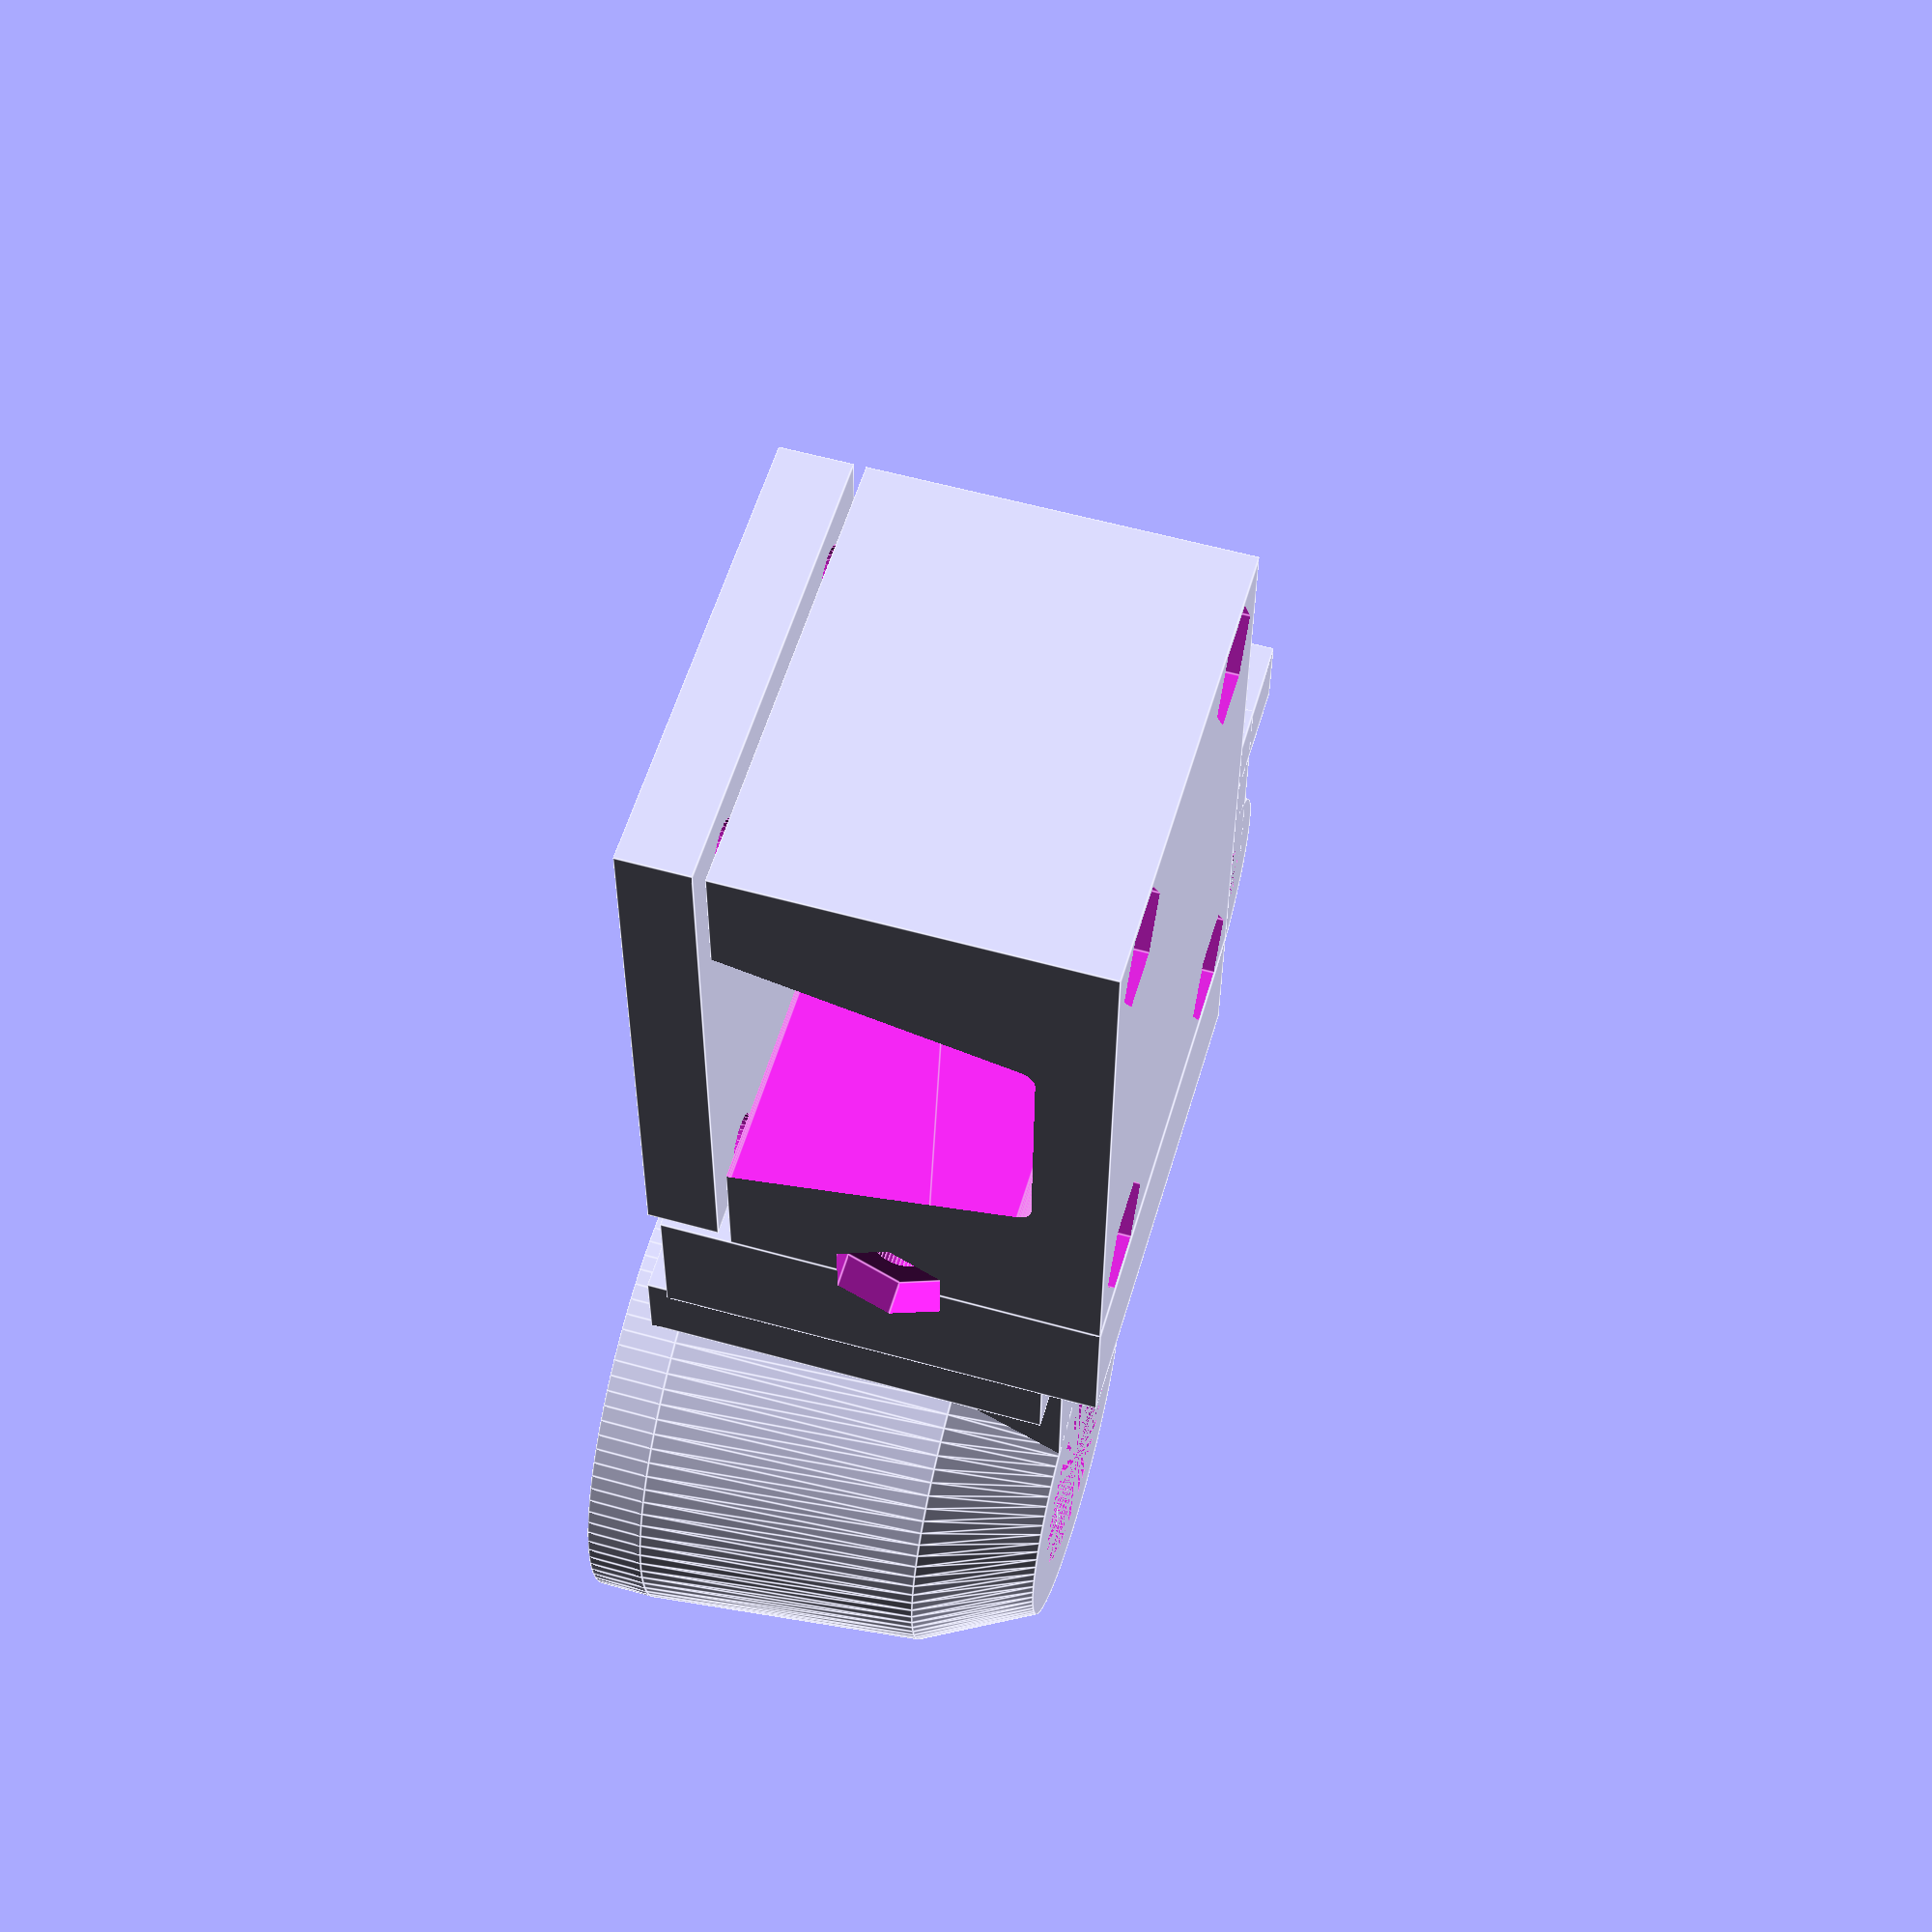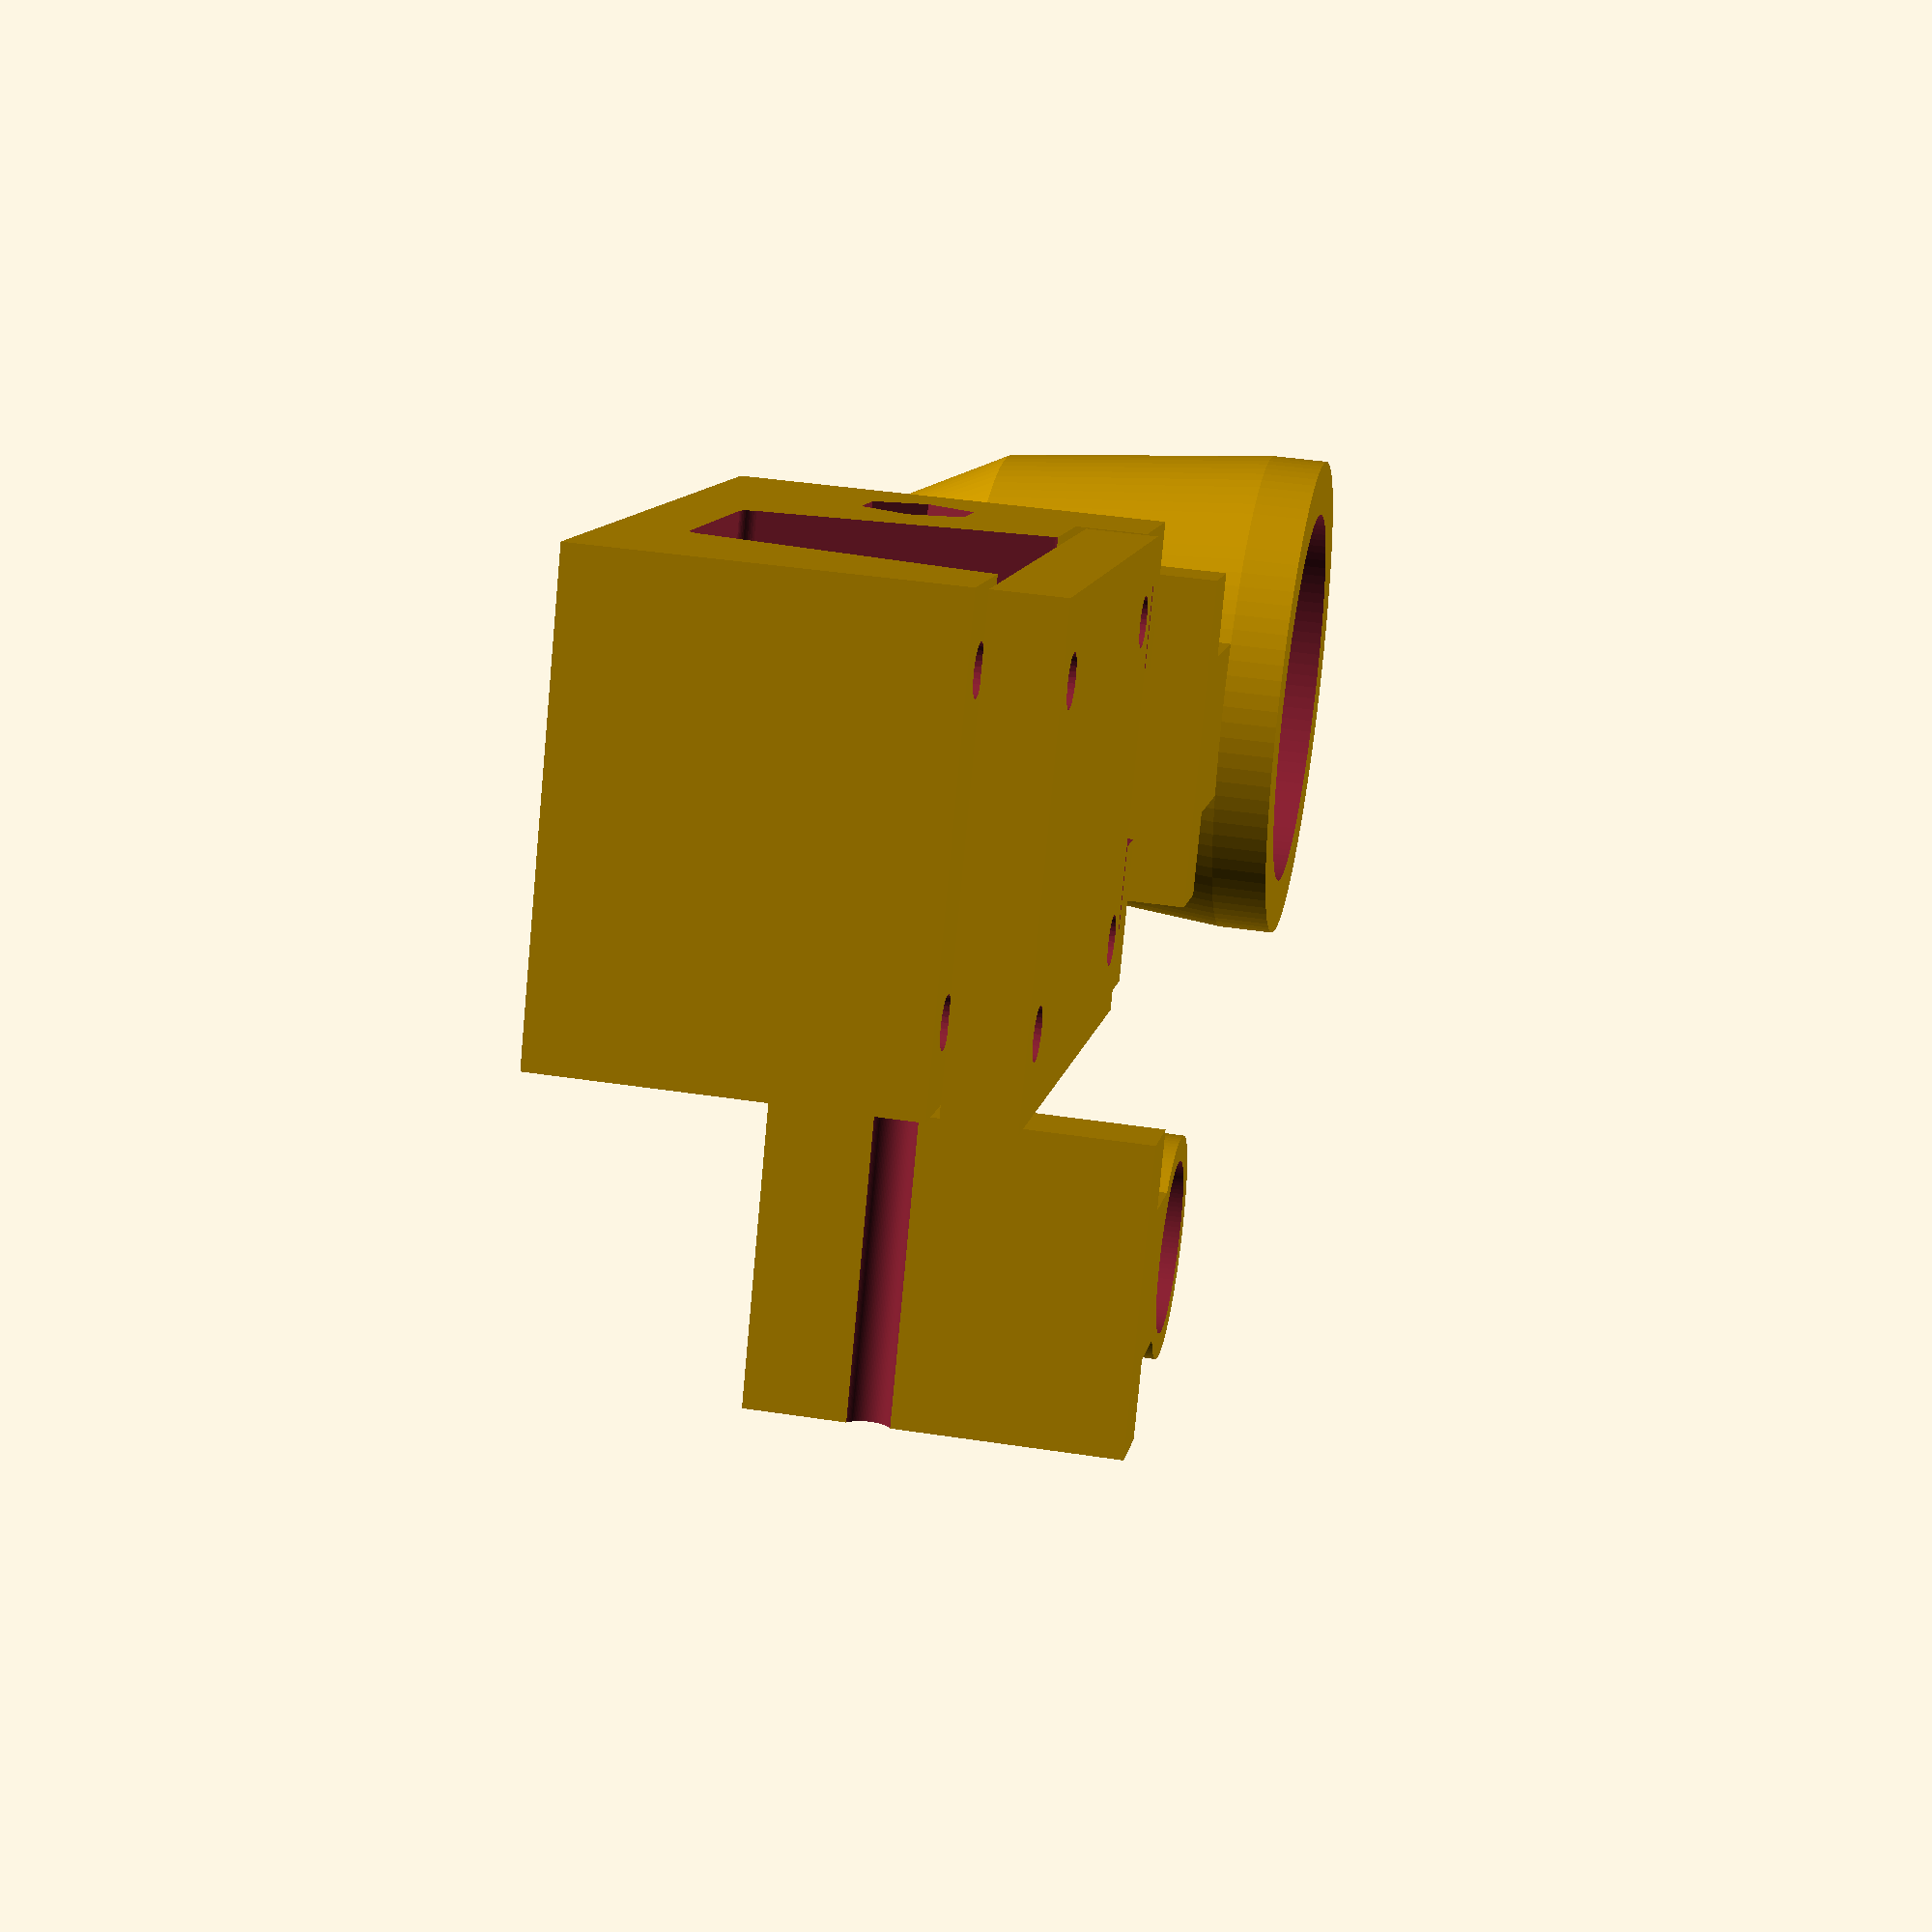
<openscad>

beam_top_width = 31;
beam_bottom_width = 21;
beam_height = 25;

holder_width = 40;
below_beam = 6;


min_wall = 4;

M4_screw_diameter = 4.3;
M4_nut_diameter = 10;
M4_nut_height = 4;

lock_thickness = 8;
lock_join_width = 30;
lock_conection_width = 15;
lock_clearence = 1;


lock_around_wall = (holder_width-lock_join_width)/2-1;


module join_fuse_hole(){
    
    translate([0, 0, 35/3])
        rotate([90, 0, 0]){
            cylinder(d = M4_screw_diameter, h = 50, center = true, $fn = 40);
            translate([0, 0, holder_width/2-3])
                cylinder(d = M4_nut_diameter, h = 20, $fn = 6);
        }
        
}


module bottom_part(){

    difference(){
    translate([0, -holder_width/2, -below_beam])
        cube([beam_top_width + 2*M4_screw_diameter + 4*3, holder_width, below_beam+beam_height]);

    translate([beam_top_width/2+ M4_screw_diameter + 2*3, 0, 0]) rotate([90, 0, 0]) hull(){
        translate([beam_bottom_width/2 - 3/2, 3/2, 0])
            cylinder(d = 3, h = 100, center = true, $fn = 50);
        translate([-beam_bottom_width/2 + 3/2, 3/2, 0])
            cylinder(d = 3, h = 100, center = true, $fn = 50);

        translate([beam_top_width/2 - 3/2, beam_height, 0])
            cylinder(d = 3, h = 100, center = true, $fn = 50);
        translate([-beam_top_width/2 + 3/2, beam_height, 0])
            cylinder(d = 3, h = 100, center = true, $fn = 50);
    }

    for(x = [3+M4_screw_diameter/2, 3*3+1.5*M4_screw_diameter+beam_top_width], y=[-holder_width/3*1, holder_width/3])
        translate([x, y, -below_beam]){
            cylinder(d = M4_screw_diameter, h = 100, $fn = 30);
            rotate(30) translate([0, 0, -0.1])
            cylinder(d = M4_nut_diameter, h = 3, $fn = 6);

        }
    
        join_fuse_hole();

    }



    difference(){
        translate([-(lock_thickness+lock_around_wall), -holder_width/2, -below_beam])
            cube([lock_thickness+lock_around_wall, holder_width, below_beam+beam_height + 6]);

        translate(){
            translate([-(lock_thickness), -lock_join_width/2, 0])
                cube([lock_thickness, lock_join_width, below_beam+beam_height+11]);
            translate([-(lock_thickness)-20, -lock_conection_width/2, 0])
                cube([lock_thickness+20, lock_conection_width, below_beam+beam_height+11]);
        }
        
    join_fuse_hole();

    }

}

module top_part(){

    difference(){
        translate([1, -holder_width/2, 0])
            cube([beam_top_width + 2*M4_screw_diameter + 4*3 - 1, holder_width, 6]);

        for(x = [3+M4_screw_diameter/2, 3*3+1.5*M4_screw_diameter+beam_top_width], y=[-holder_width/3*1, holder_width/3])
            translate([x, y, -0.1]){
                cylinder(d = M4_screw_diameter, h = 100, $fn = 30);
            }
    }
    /*difference(){
        translate([-(lock_thickness+lock_around_wall), -holder_width/2, 0])
            cube([lock_thickness+lock_around_wall, holder_width, 10]);

        translate(){
            translate([-(lock_thickness), -lock_join_width/2, 0])
                cube([lock_thickness, lock_join_width, below_beam+beam_height+1]);
            translate([-(lock_thickness)-20, -lock_conection_width/2, 0])
                cube([lock_thickness+20, lock_conection_width, below_beam+beam_height+1]);
        }
    }*/
    
}



module antenna_5g_holder(){

        difference(){
            union(){
                translate([0, 0, 0]) cylinder(d1 = 20+10, d2=30+10, h=10, $fn=100);
                translate([0, 0,10]) cylinder(d1 = 30+10, d2=35+10, h=25, $fn=100);
                translate([0, 0,35]) cylinder(d = 35+10, h=5, $fn=100);

                translate([-lock_clearence, -(lock_conection_width-lock_clearence)/2, 0])
                    cube([40, lock_conection_width-lock_clearence, 35]);
                translate([40-lock_thickness, -(lock_join_width-lock_clearence)/2, 0])
                    cube([lock_thickness-lock_clearence, lock_join_width-lock_clearence, 35]);
            }

            union(){
                translate([0, 0, 0]) cylinder(d = 20, h=10, $fn=100);
                translate([0, 0,10]) cylinder(d = 30, h=25, $fn=100);
                translate([0, 0,35]) cylinder(d = 35, h=10, $fn=100);

                translate([40, 0, 35/3]) rotate([90, 0, 0]) cylinder(d = 4.5, h=50, $fn=100, center = true);
            }

        }

}

module antenna_helix_holder(){

        difference(){
            union(){
                translate([0, 0, 0]) cylinder(d = 16+5, h= 35, $fn=100);

                translate([-lock_clearence, -(lock_conection_width-lock_clearence)/2, 0])
                    cube([23, lock_conection_width-lock_clearence, 35]);
                translate([23-lock_thickness, -(lock_join_width-lock_clearence)/2, 0])
                    cube([lock_thickness-lock_clearence, lock_join_width-lock_clearence, 35]);
            }

            union(){
                translate([0, 0, 0]) cylinder(d = 16-5, h=10, $fn=100);
                translate([0, 0, 3]) cylinder(d = 16.2, h=50, $fn=100);

                translate([23, 0, 35/3]) rotate([90, 0, 0]) cylinder(d = 4.5, h=50, $fn=100, center = true);
            }
        }
}

module 2_4_antenna(){

        difference(){
            union(){
                translate([0, 0, 0]) cylinder(d = 13+5, h= 35, $fn=100);

                translate([-lock_clearence, -(lock_conection_width-lock_clearence)/2, 0])
                    cube([25, lock_conection_width-lock_clearence, 35]);
                translate([25-lock_thickness, -(lock_join_width-lock_clearence)/2, 0])
                    cube([lock_thickness-lock_clearence, lock_join_width-lock_clearence, 35]);
            }
            translate([-100, -50, 2]) cube(100);


            for(z = [15, 27])
              translate([0, 0, z])
                difference(){
                  cylinder(d = 13+5+3, h=4);
                  cylinder(d = 13+5+0.5, h=4);
                }

            union(){
                //translate([0, 0, 0]) cylinder(d = 16-5, h=10, $fn=100);
                translate([0, 0, 2]) cylinder(d = 13.2, h=50, $fn=100);

                translate([25, 0, 35/3]) rotate([90, 0, 0]) cylinder(d = 4.5, h=50, $fn=100, center = true);
            }
        }
}

translate([-40-20, 0, 0])
antenna_5g_holder();

translate([-20-20, 50, 0])
antenna_helix_holder();

bottom_part();

translate([0, 0, beam_height+1]) top_part();

</openscad>
<views>
elev=122.6 azim=89.0 roll=73.8 proj=p view=edges
elev=140.0 azim=29.4 roll=259.2 proj=p view=solid
</views>
